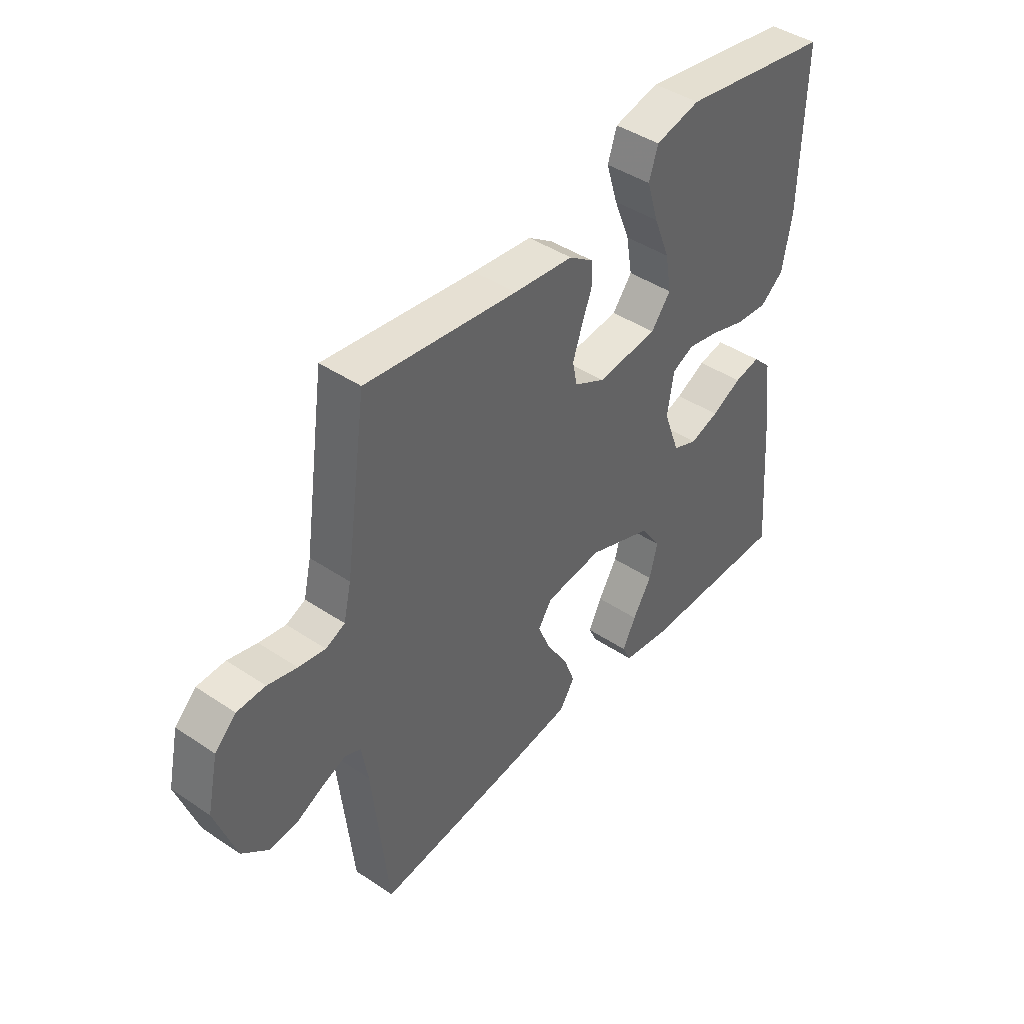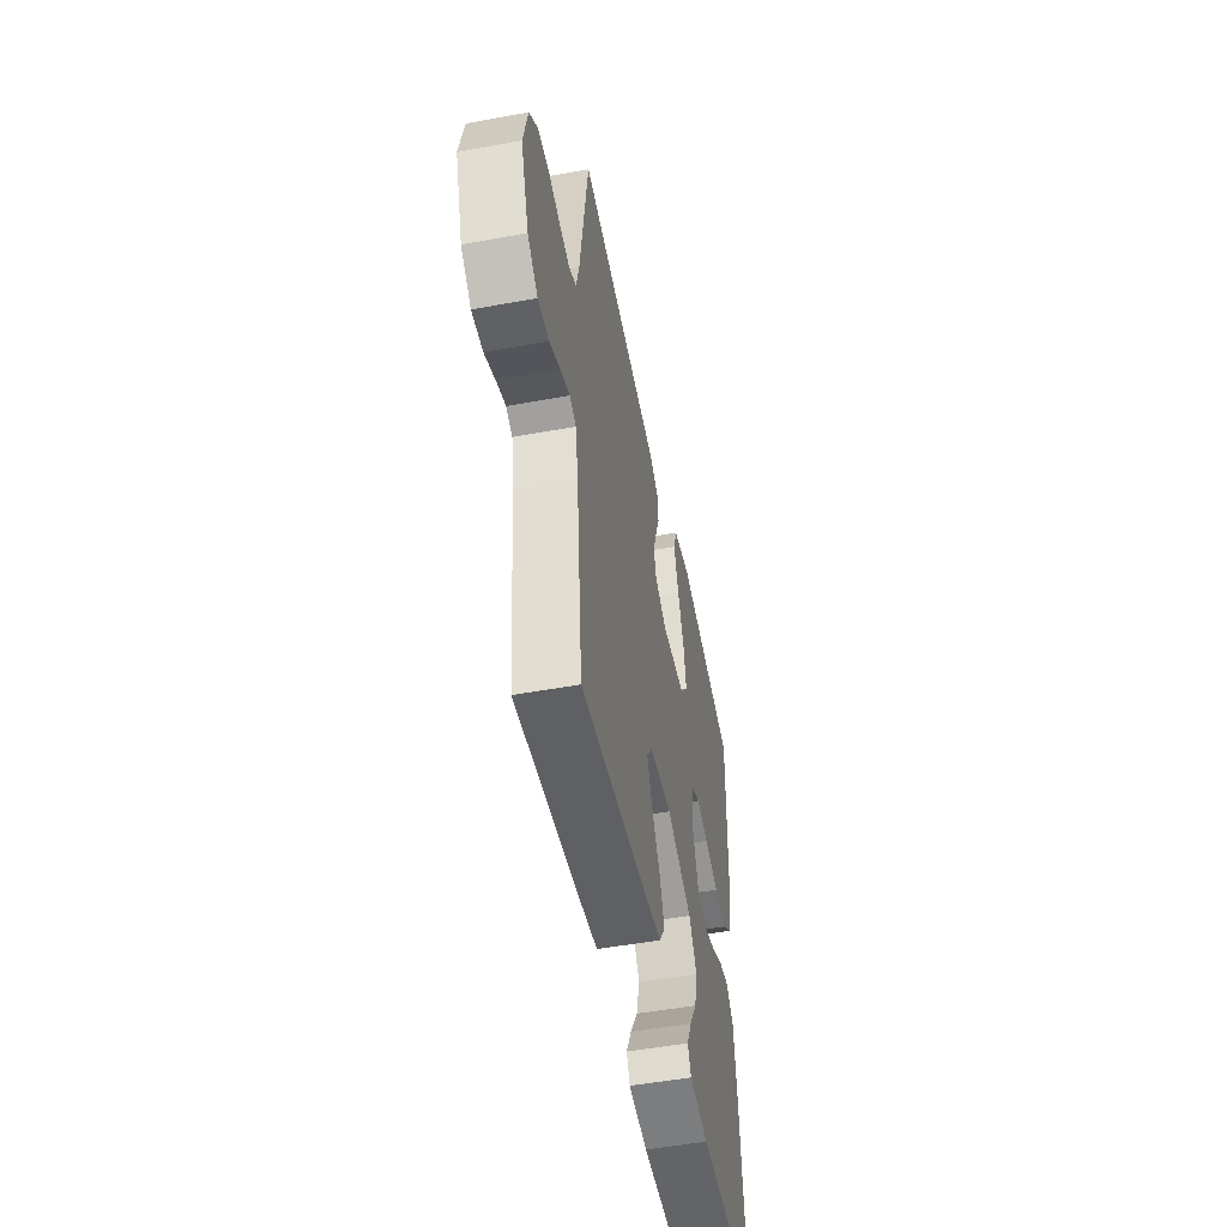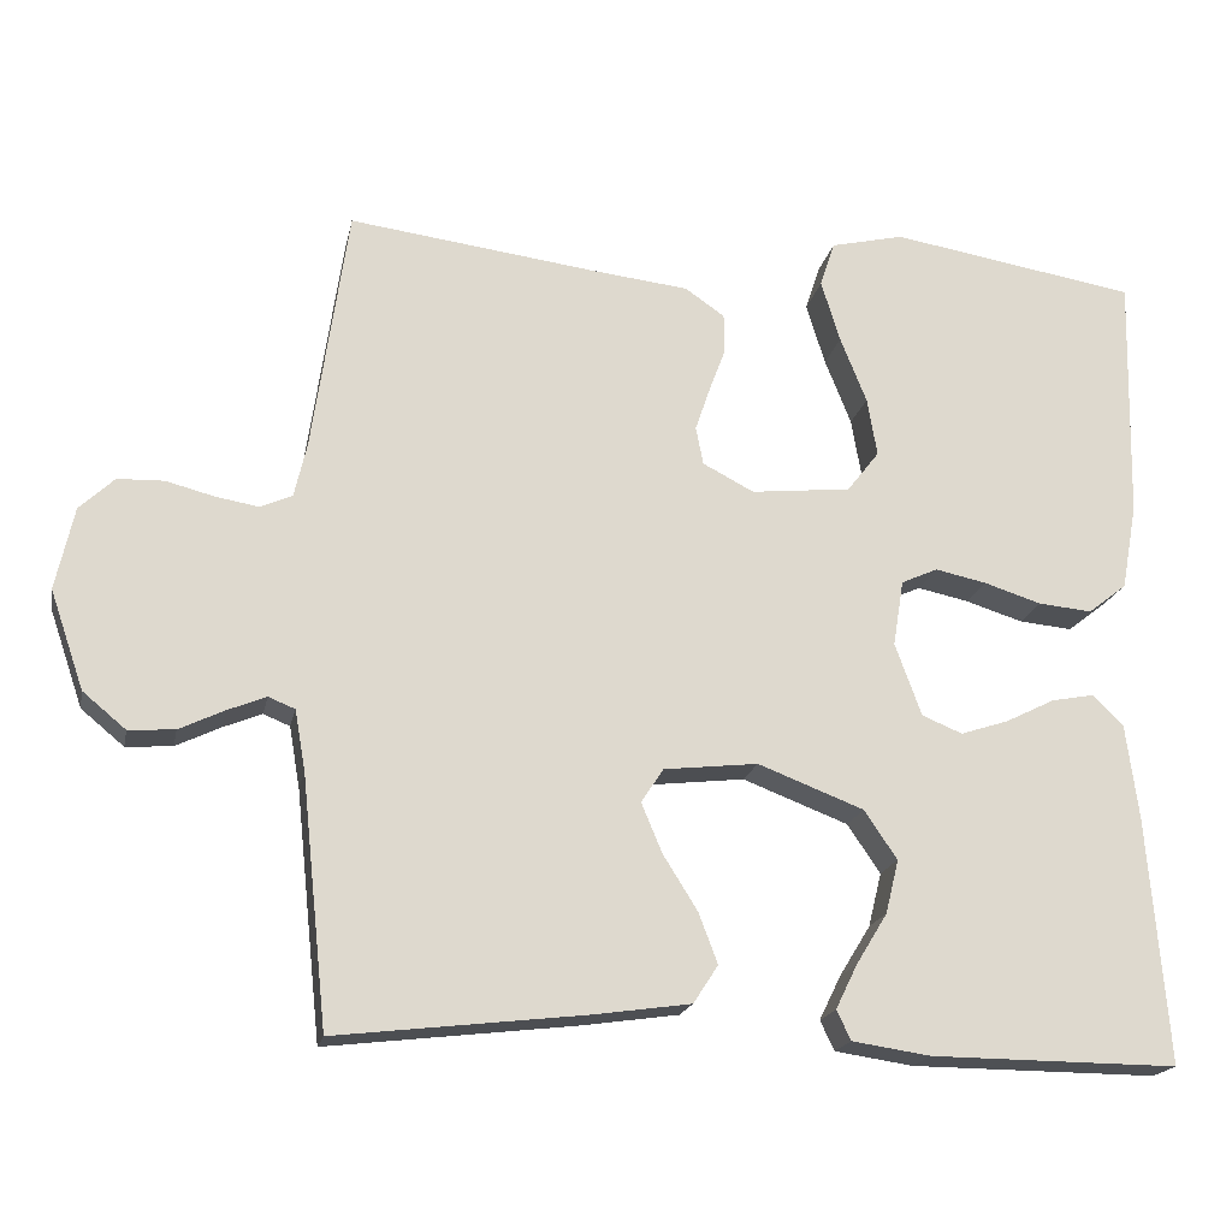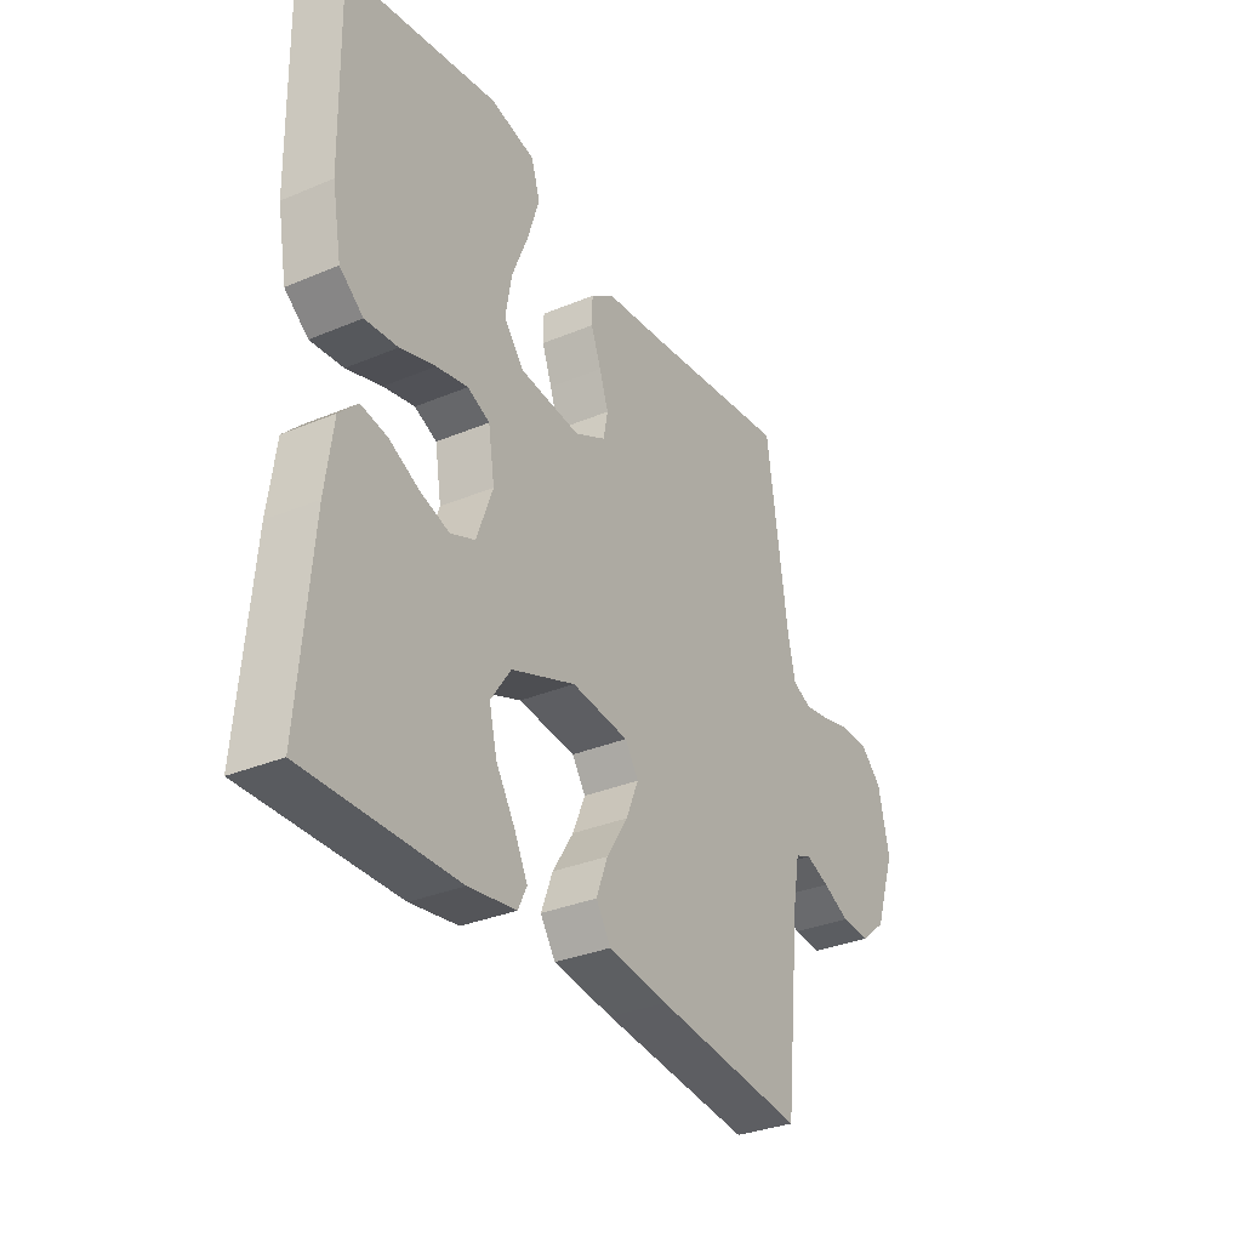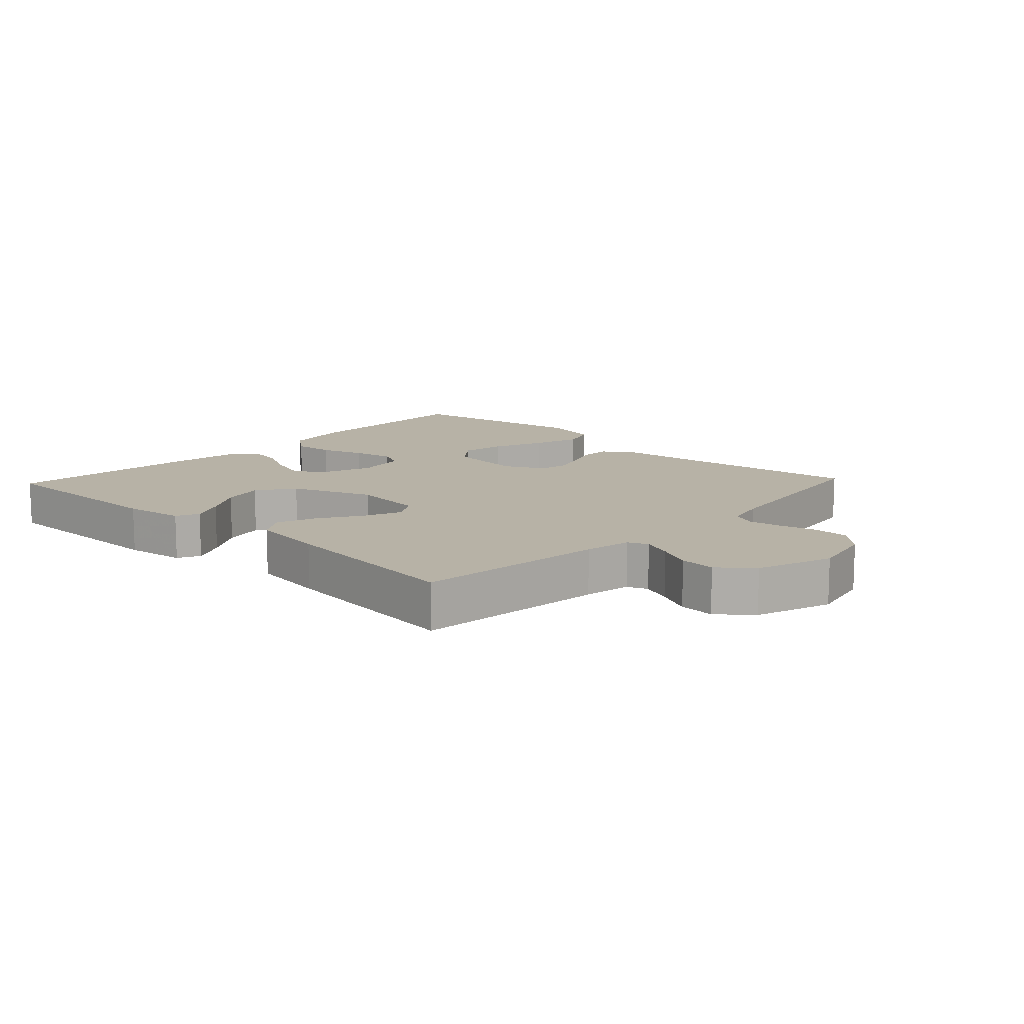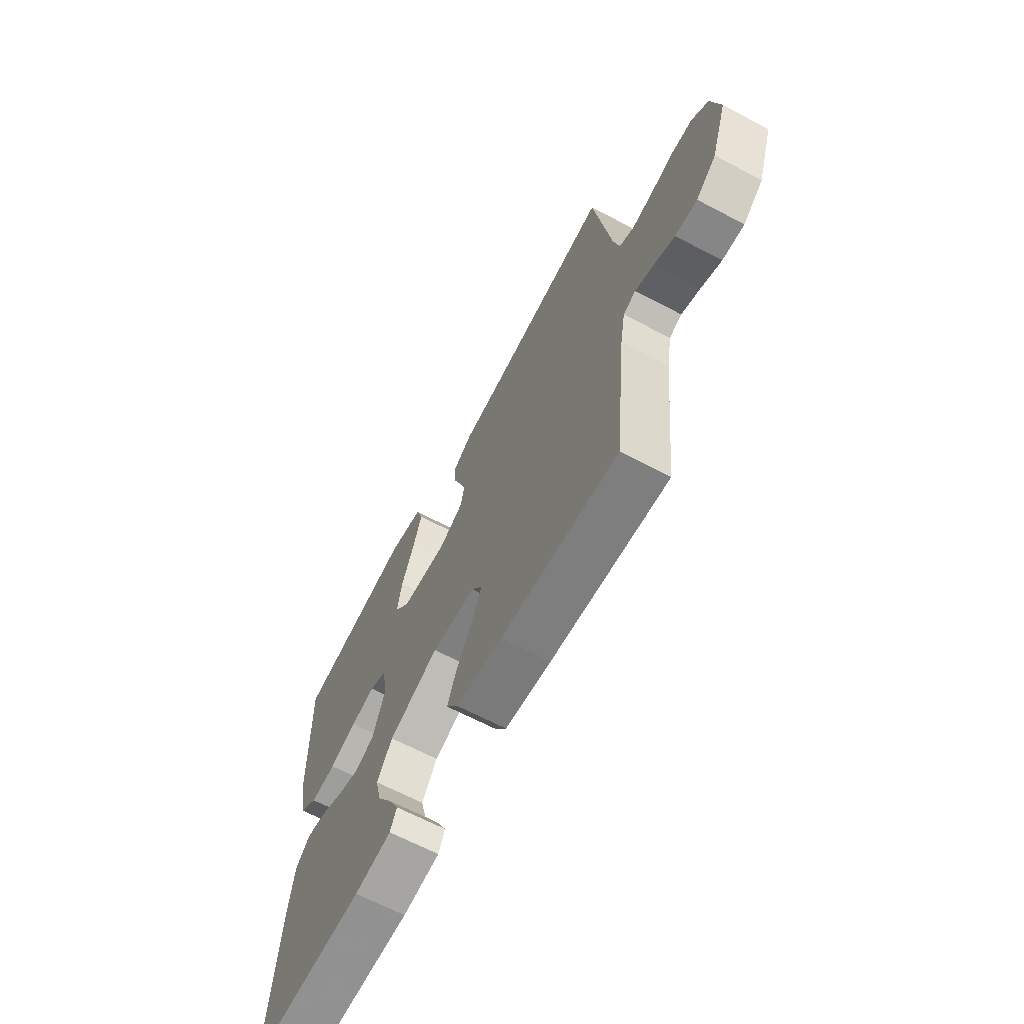
<metadata>
{"format":"obj","ext":"obj","renderer":"f3d","projection":"perspective","resolution":1024,"background":"white","views":[{"elev":43.1,"azim":-51.5,"up":"+Z"},{"elev":-50.9,"azim":-78.7,"up":"+Z"},{"elev":-18.8,"azim":-11.6,"up":"+Z"},{"elev":-32.6,"azim":120.2,"up":"+Z"},{"elev":12.5,"azim":-136.8,"up":"+Y"},{"elev":-65.8,"azim":-117.9,"up":"+Z"}]}
</metadata>
<code>
v 0.5 0.07 0.5
v 0.493 0.07 0.2
v 0.474 0.07 0.096
v 0.427 0.07 0.059
v 0.362 0.07 0.065
v 0.292 0.07 0.087
v 0.23 0.07 0.1
v 0.186 0.07 0.08
v 0.173 0.07 0
v 0.205 0.07 -0.088
v 0.254 0.07 -0.108
v 0.312 0.07 -0.089
v 0.372 0.07 -0.059
v 0.424 0.07 -0.049
v 0.461 0.07 -0.086
v 0.476 0.07 -0.2
v 0.5 0.07 -0.5
v 0.2 0.07 -0.498
v 0.105 0.07 -0.484
v 0.088 0.07 -0.448
v 0.114 0.07 -0.395
v 0.152 0.07 -0.333
v 0.168 0.07 -0.268
v 0.128 0.07 -0.209
v 0 0.07 -0.16
v -0.114 0.07 -0.173
v -0.141 0.07 -0.214
v -0.116 0.07 -0.274
v -0.074 0.07 -0.341
v -0.051 0.07 -0.402
v -0.081 0.07 -0.448
v -0.2 0.07 -0.465
v -0.5 0.07 -0.5
v -0.532 0.07 -0.2
v -0.545 0.07 -0.126
v -0.577 0.07 -0.113
v -0.624 0.07 -0.132
v -0.678 0.07 -0.158
v -0.734 0.07 -0.162
v -0.786 0.07 -0.119
v -0.827 0.07 0
v -0.805 0.07 0.1
v -0.763 0.07 0.14
v -0.707 0.07 0.142
v -0.649 0.07 0.127
v -0.596 0.07 0.118
v -0.558 0.07 0.135
v -0.543 0.07 0.2
v -0.5 0.07 0.5
v -0.2 0.07 0.462
v -0.082 0.07 0.449
v -0.034 0.07 0.416
v -0.033 0.07 0.369
v -0.053 0.07 0.315
v -0.071 0.07 0.262
v -0.062 0.07 0.216
v 0 0.07 0.184
v 0.121 0.07 0.197
v 0.16 0.07 0.247
v 0.148 0.07 0.318
v 0.116 0.07 0.398
v 0.093 0.07 0.473
v 0.111 0.07 0.528
v 0.2 0.07 0.549
v 0.5 0 0.5
v 0.493 0 0.2
v 0.474 0 0.096
v 0.427 0 0.059
v 0.362 0 0.065
v 0.292 0 0.087
v 0.23 0 0.1
v 0.186 0 0.08
v 0.173 0 0
v 0.205 0 -0.088
v 0.254 0 -0.108
v 0.312 0 -0.089
v 0.372 0 -0.059
v 0.424 0 -0.049
v 0.461 0 -0.086
v 0.476 0 -0.2
v 0.5 0 -0.5
v 0.2 0 -0.498
v 0.105 0 -0.484
v 0.088 0 -0.448
v 0.114 0 -0.395
v 0.152 0 -0.333
v 0.168 0 -0.268
v 0.128 0 -0.209
v 0 0 -0.16
v -0.114 0 -0.173
v -0.141 0 -0.214
v -0.116 0 -0.274
v -0.074 0 -0.341
v -0.051 0 -0.402
v -0.081 0 -0.448
v -0.2 0 -0.465
v -0.5 0 -0.5
v -0.532 0 -0.2
v -0.545 0 -0.126
v -0.577 0 -0.113
v -0.624 0 -0.132
v -0.678 0 -0.158
v -0.734 0 -0.162
v -0.786 0 -0.119
v -0.827 0 0
v -0.805 0 0.1
v -0.763 0 0.14
v -0.707 0 0.142
v -0.649 0 0.127
v -0.596 0 0.118
v -0.558 0 0.135
v -0.543 0 0.2
v -0.5 0 0.5
v -0.2 0 0.462
v -0.082 0 0.449
v -0.034 0 0.416
v -0.033 0 0.369
v -0.053 0 0.315
v -0.071 0 0.262
v -0.062 0 0.216
v 0 0 0.184
v 0.121 0 0.197
v 0.16 0 0.247
v 0.148 0 0.318
v 0.116 0 0.398
v 0.093 0 0.473
v 0.111 0 0.528
v 0.2 0 0.549
f 60 61 62 63
f 60 63 64 1
f 51 52 53 54
f 50 51 54 55
f 48 49 50 55
f 47 48 55 56
f 42 43 44 45
f 42 45 46
f 41 42 46
f 37 38 39 40
f 36 37 40 41
f 35 36 41 46
f 31 32 33 34
f 31 34 35
f 28 29 30 31
f 27 28 31 35
f 26 27 35 46
f 19 20 21 22
f 17 18 19 22
f 17 22 23
f 16 17 23 24
f 12 13 14 15
f 11 12 15 16
f 10 11 16 24
f 3 4 5 6
f 3 6 7
f 2 3 7
f 59 60 1 2
f 58 59 2 7
f 57 58 7 8
f 56 57 8 9
f 25 26 46 47
f 24 25 47 56
f 9 10 24 56
f 127 126 125 124
f 65 128 127 124
f 118 117 116 115
f 119 118 115 114
f 119 114 113 112
f 120 119 112 111
f 109 108 107 106
f 110 109 106
f 110 106 105
f 104 103 102 101
f 105 104 101 100
f 110 105 100 99
f 98 97 96 95
f 99 98 95
f 95 94 93 92
f 99 95 92 91
f 110 99 91 90
f 86 85 84 83
f 86 83 82 81
f 87 86 81
f 88 87 81 80
f 79 78 77 76
f 80 79 76 75
f 88 80 75 74
f 70 69 68 67
f 71 70 67
f 71 67 66
f 66 65 124 123
f 71 66 123 122
f 72 71 122 121
f 73 72 121 120
f 111 110 90 89
f 120 111 89 88
f 120 88 74 73
f 1 65 66 2
f 2 66 67 3
f 3 67 68 4
f 4 68 69 5
f 5 69 70 6
f 6 70 71 7
f 7 71 72 8
f 8 72 73 9
f 9 73 74 10
f 10 74 75 11
f 11 75 76 12
f 12 76 77 13
f 13 77 78 14
f 14 78 79 15
f 15 79 80 16
f 16 80 81 17
f 17 81 82 18
f 18 82 83 19
f 19 83 84 20
f 20 84 85 21
f 21 85 86 22
f 22 86 87 23
f 23 87 88 24
f 24 88 89 25
f 25 89 90 26
f 26 90 91 27
f 27 91 92 28
f 28 92 93 29
f 29 93 94 30
f 30 94 95 31
f 31 95 96 32
f 32 96 97 33
f 33 97 98 34
f 34 98 99 35
f 35 99 100 36
f 36 100 101 37
f 37 101 102 38
f 38 102 103 39
f 39 103 104 40
f 40 104 105 41
f 41 105 106 42
f 42 106 107 43
f 43 107 108 44
f 44 108 109 45
f 45 109 110 46
f 46 110 111 47
f 47 111 112 48
f 48 112 113 49
f 49 113 114 50
f 50 114 115 51
f 51 115 116 52
f 52 116 117 53
f 53 117 118 54
f 54 118 119 55
f 55 119 120 56
f 56 120 121 57
f 57 121 122 58
f 58 122 123 59
f 59 123 124 60
f 60 124 125 61
f 61 125 126 62
f 62 126 127 63
f 63 127 128 64
f 64 128 65 1

</code>
